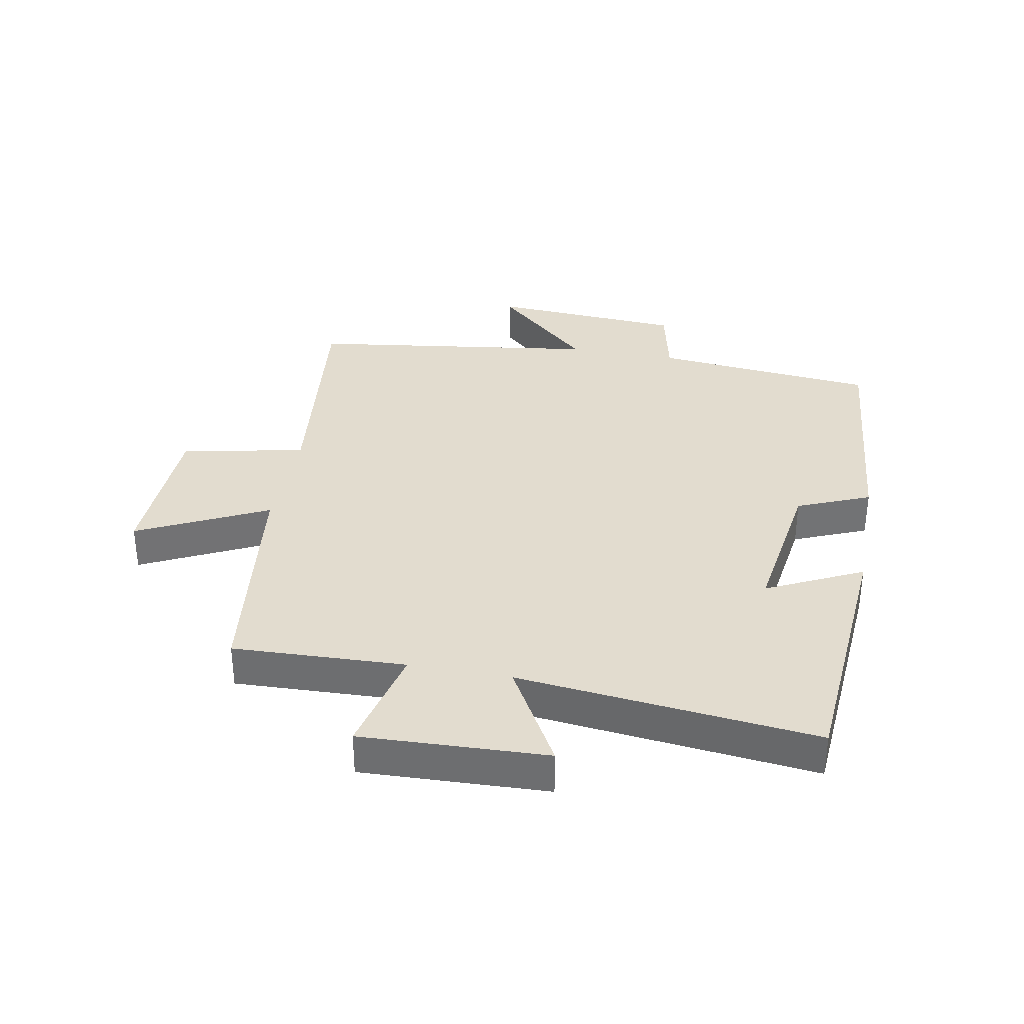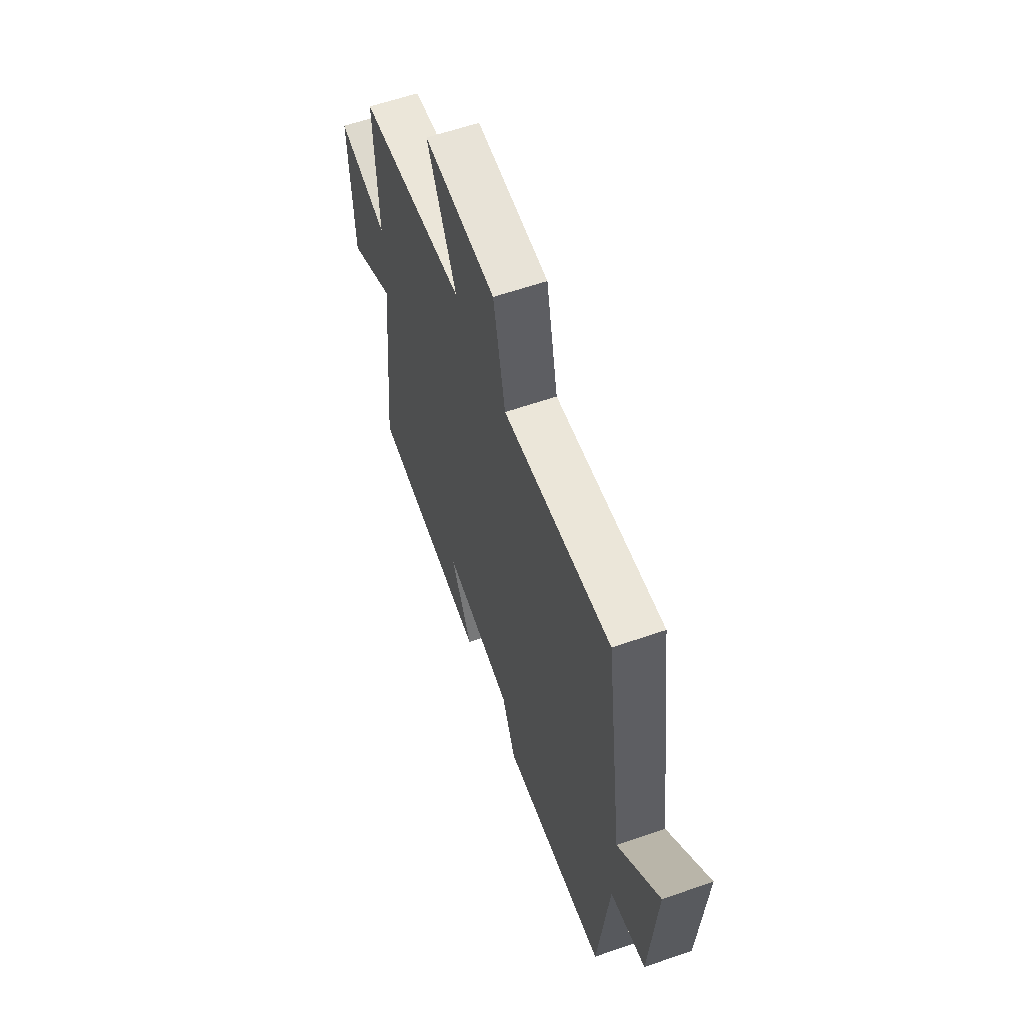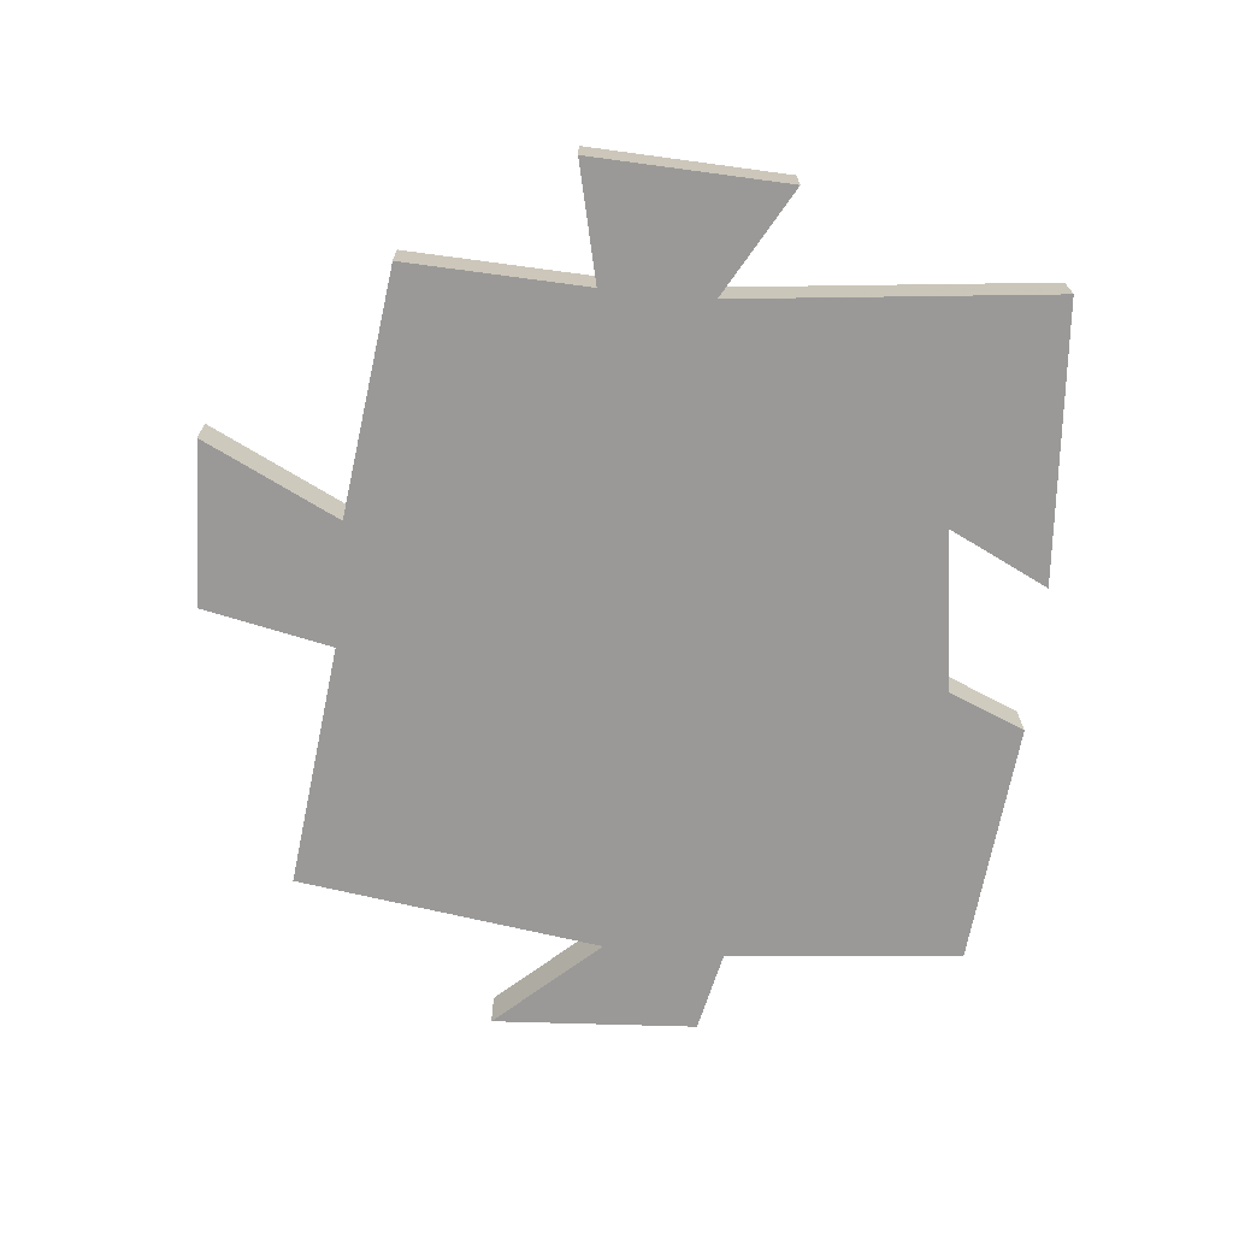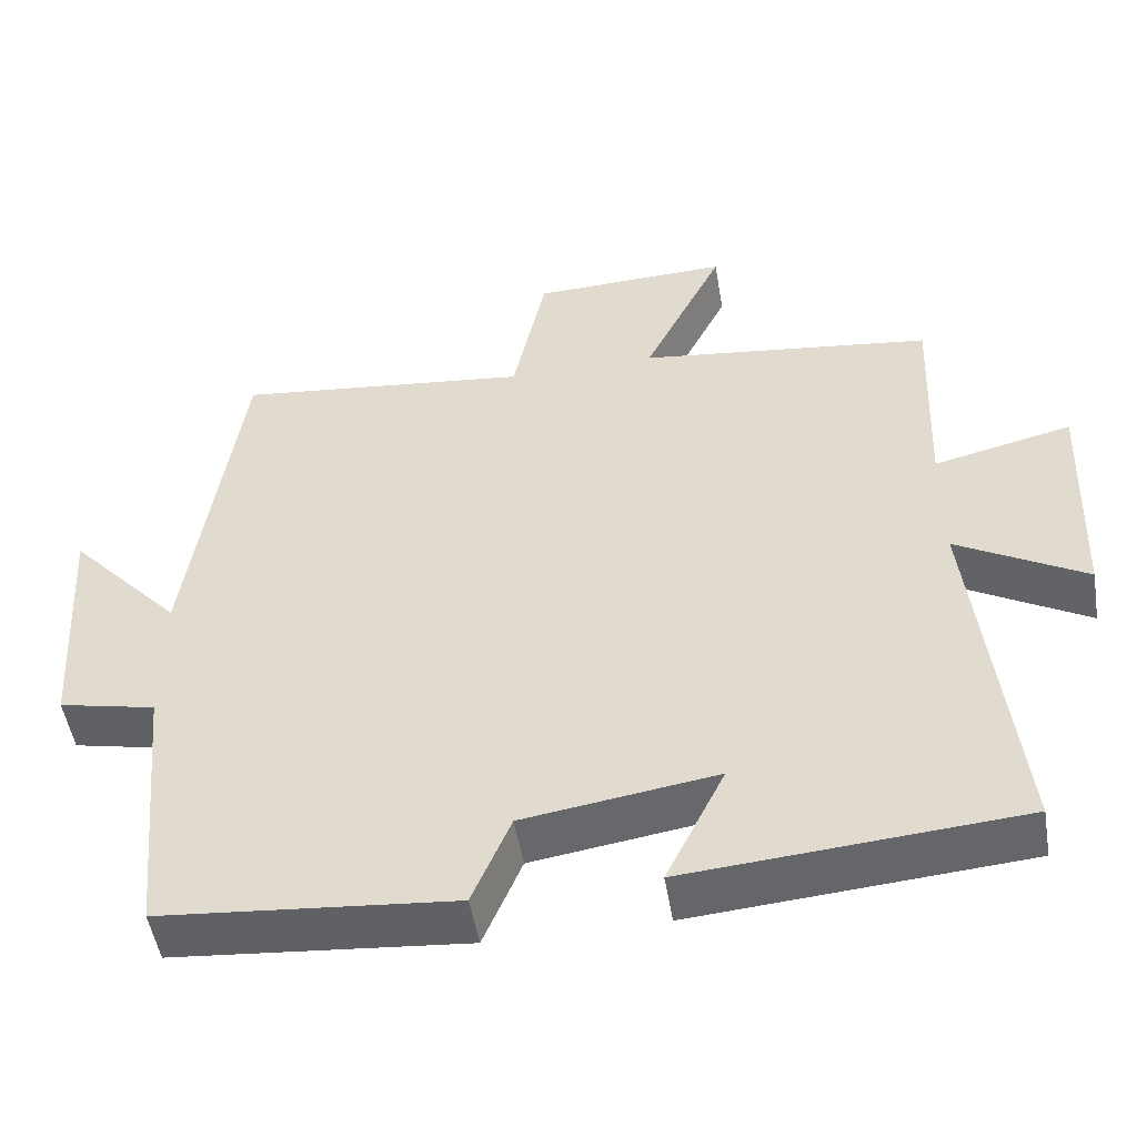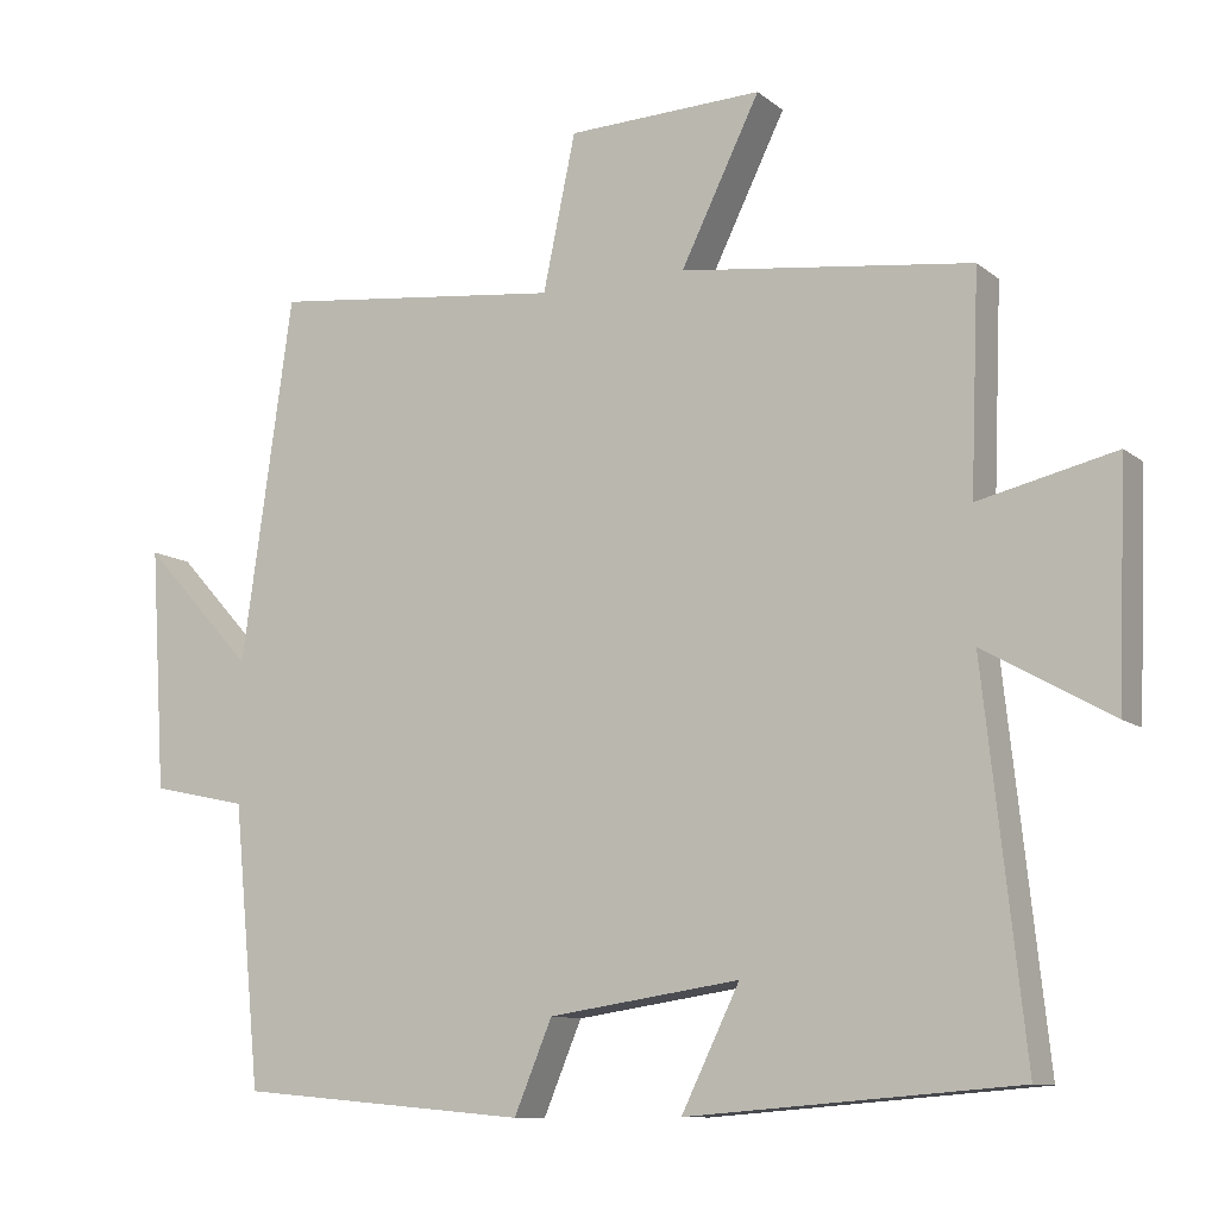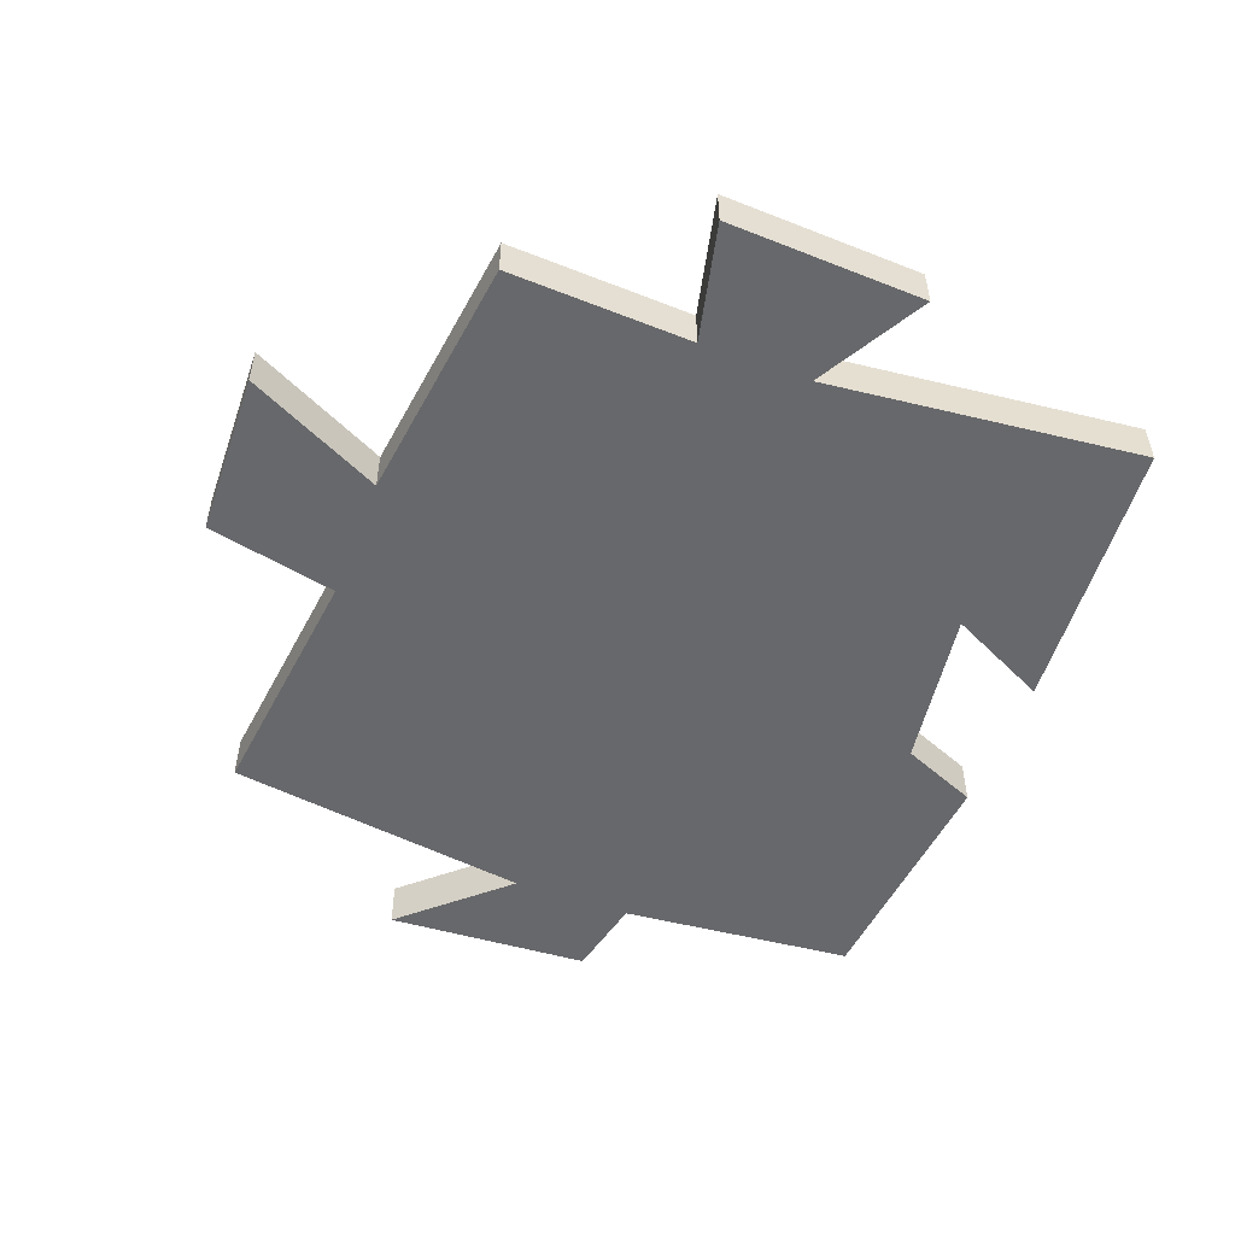
<metadata>
{"format":"obj","ext":"obj","renderer":"f3d","projection":"perspective","resolution":1024,"background":"white","views":[{"elev":34.6,"azim":100.6,"up":"+Y"},{"elev":60.3,"azim":-109.6,"up":"+Z"},{"elev":-69.1,"azim":84.6,"up":"+Y"},{"elev":-50.7,"azim":9.5,"up":"+Z"},{"elev":-10.5,"azim":28.8,"up":"+Z"},{"elev":-52.4,"azim":69.2,"up":"+Y"}]}
</metadata>
<code>
v -0.434 0.07 0.543
v -0.056 0.07 0.5
v -0.014 0.07 0.699
v 0.238 0.07 0.707
v 0.136 0.07 0.5
v 0.511 0.07 0.453
v 0.5 0.07 0.176
v 0.676 0.07 0.217
v 0.664 0.07 -0.081
v 0.5 0.07 0.012
v 0.552 0.07 -0.467
v 0.129 0.07 -0.5
v 0.204 0.07 -0.347
v -0.042 0.07 -0.383
v -0.091 0.07 -0.5
v -0.465 0.07 -0.466
v -0.5 0.07 -0.107
v -0.624 0.07 -0.08
v -0.644 0.07 0.232
v -0.5 0.07 0.075
v -0.434 0 0.543
v -0.056 0 0.5
v -0.014 0 0.699
v 0.238 0 0.707
v 0.136 0 0.5
v 0.511 0 0.453
v 0.5 0 0.176
v 0.676 0 0.217
v 0.664 0 -0.081
v 0.5 0 0.012
v 0.552 0 -0.467
v 0.129 0 -0.5
v 0.204 0 -0.347
v -0.042 0 -0.383
v -0.091 0 -0.5
v -0.465 0 -0.466
v -0.5 0 -0.107
v -0.624 0 -0.08
v -0.644 0 0.232
v -0.5 0 0.075
f 17 18 19 20
f 20 1 2
f 17 20 2
f 16 17 2
f 15 16 2
f 14 15 2
f 13 14 2 3
f 10 11 12 13
f 10 13 3
f 7 8 9 10
f 5 6 7
f 5 7 10
f 3 4 5
f 3 5 10
f 40 39 38 37
f 22 21 40
f 22 40 37
f 22 37 36
f 22 36 35
f 22 35 34
f 23 22 34 33
f 33 32 31 30
f 23 33 30
f 30 29 28 27
f 27 26 25
f 30 27 25
f 25 24 23
f 30 25 23
f 1 21 22 2
f 2 22 23 3
f 3 23 24 4
f 4 24 25 5
f 5 25 26 6
f 6 26 27 7
f 7 27 28 8
f 8 28 29 9
f 9 29 30 10
f 10 30 31 11
f 11 31 32 12
f 12 32 33 13
f 13 33 34 14
f 14 34 35 15
f 15 35 36 16
f 16 36 37 17
f 17 37 38 18
f 18 38 39 19
f 19 39 40 20
f 20 40 21 1

</code>
